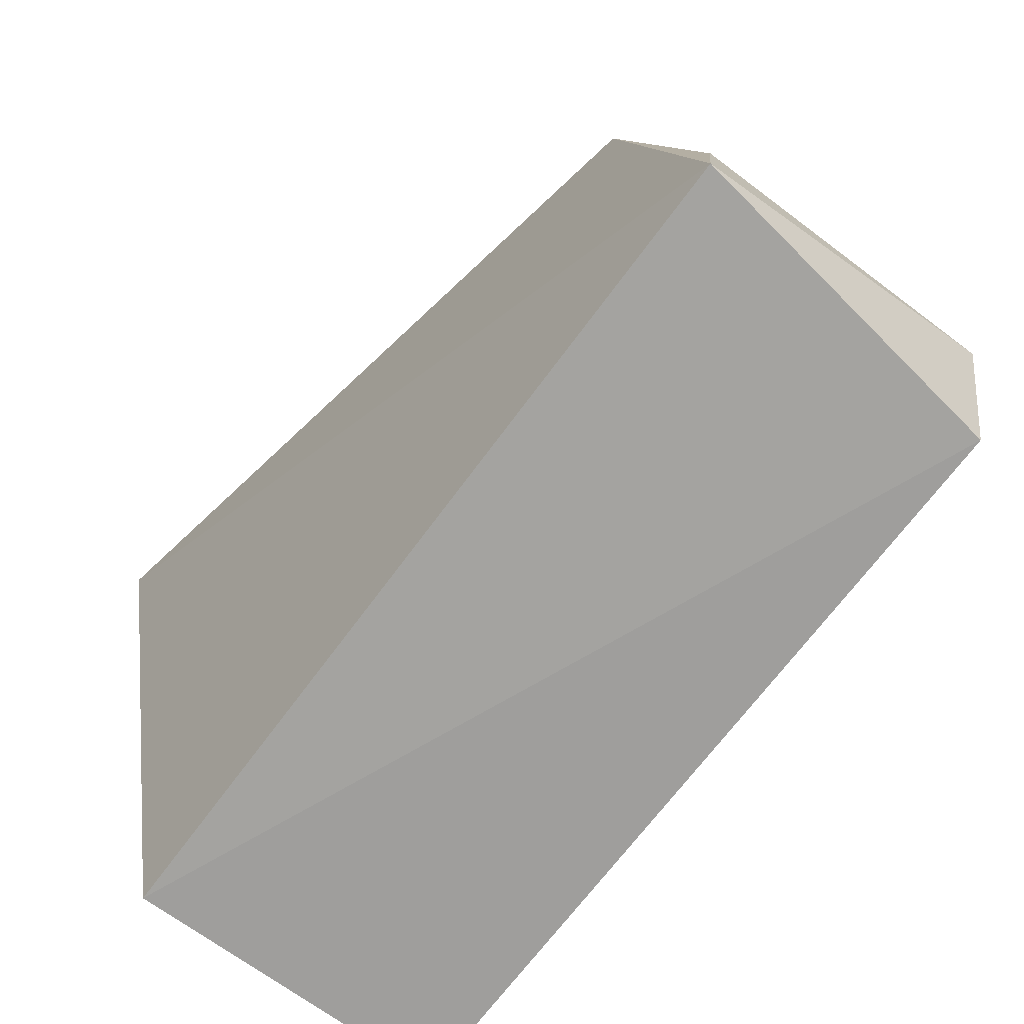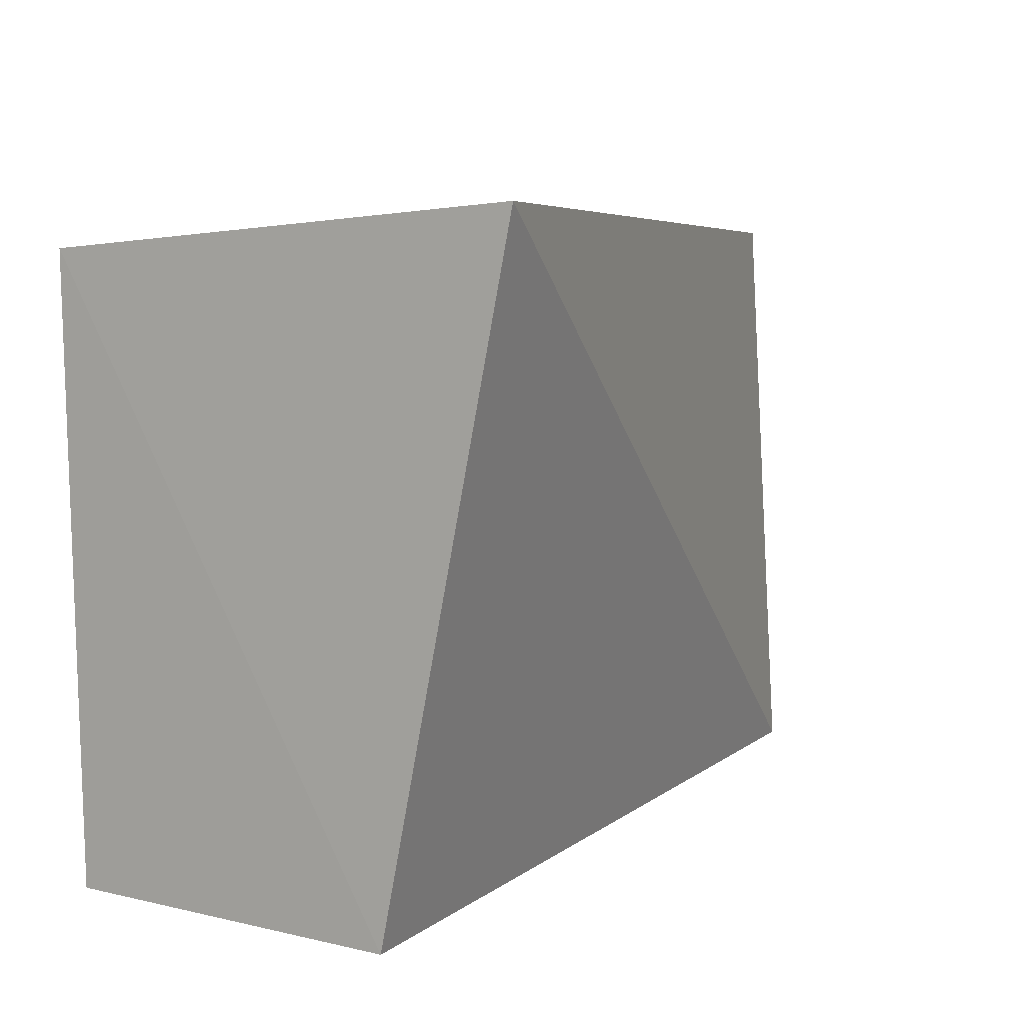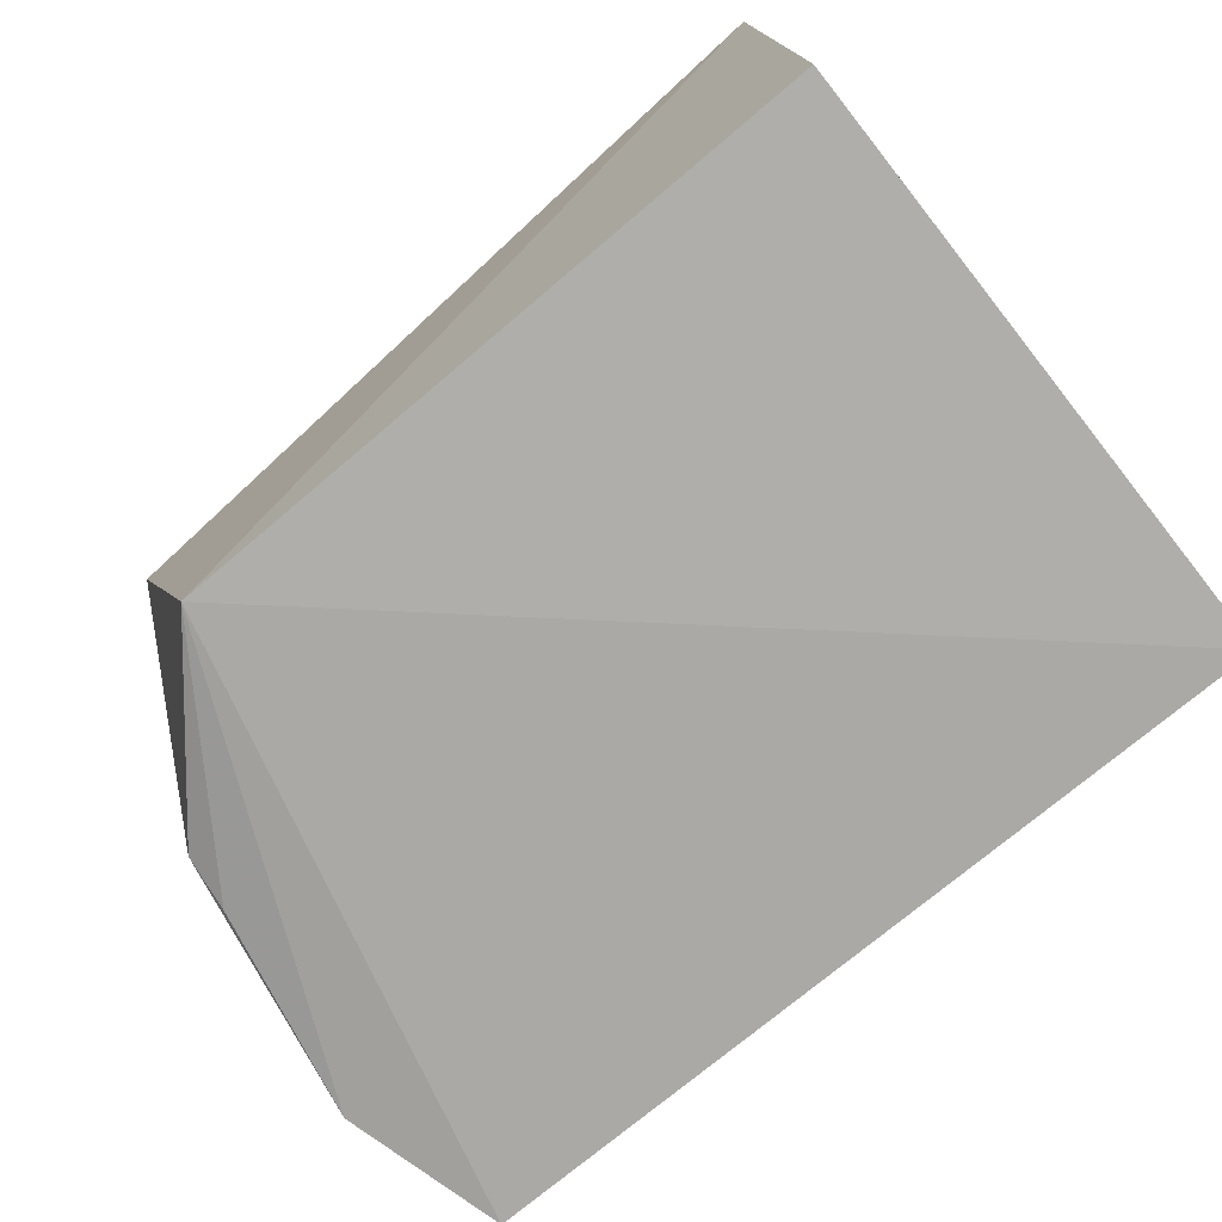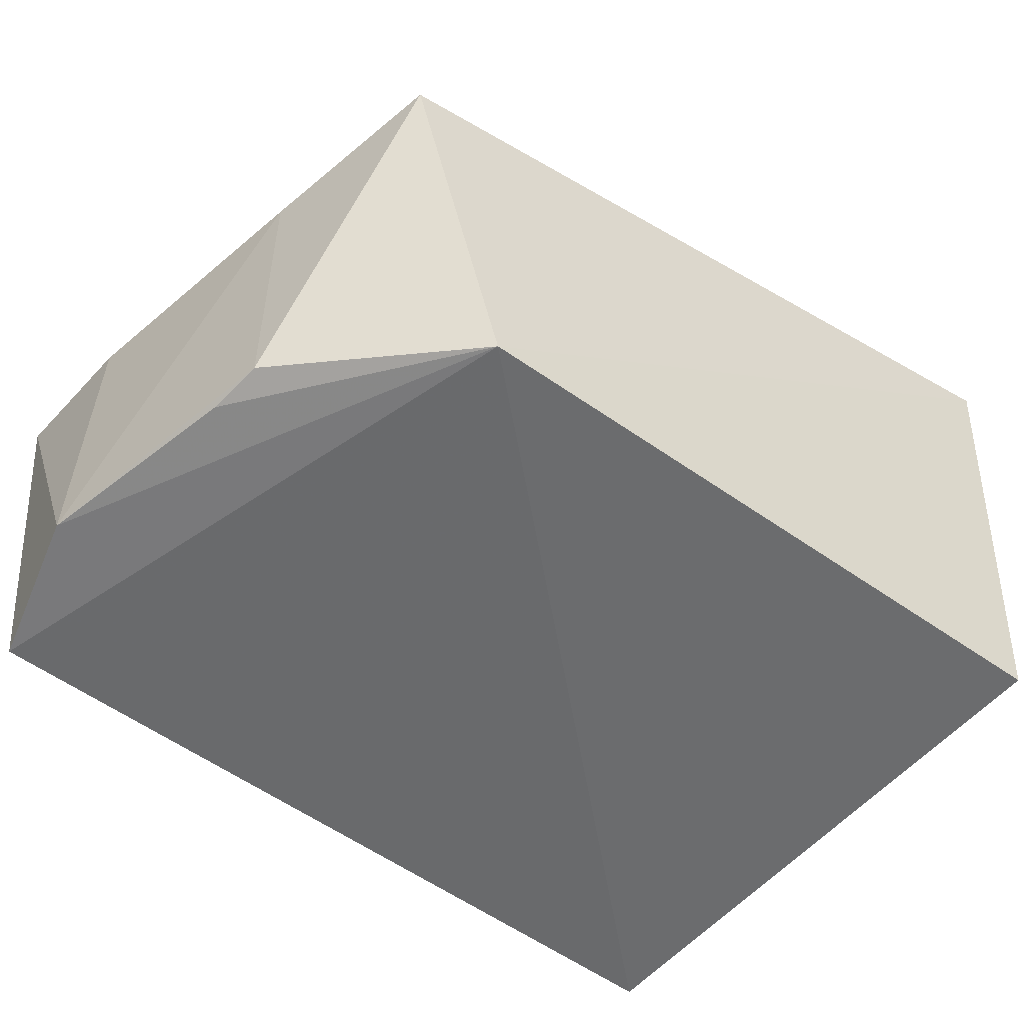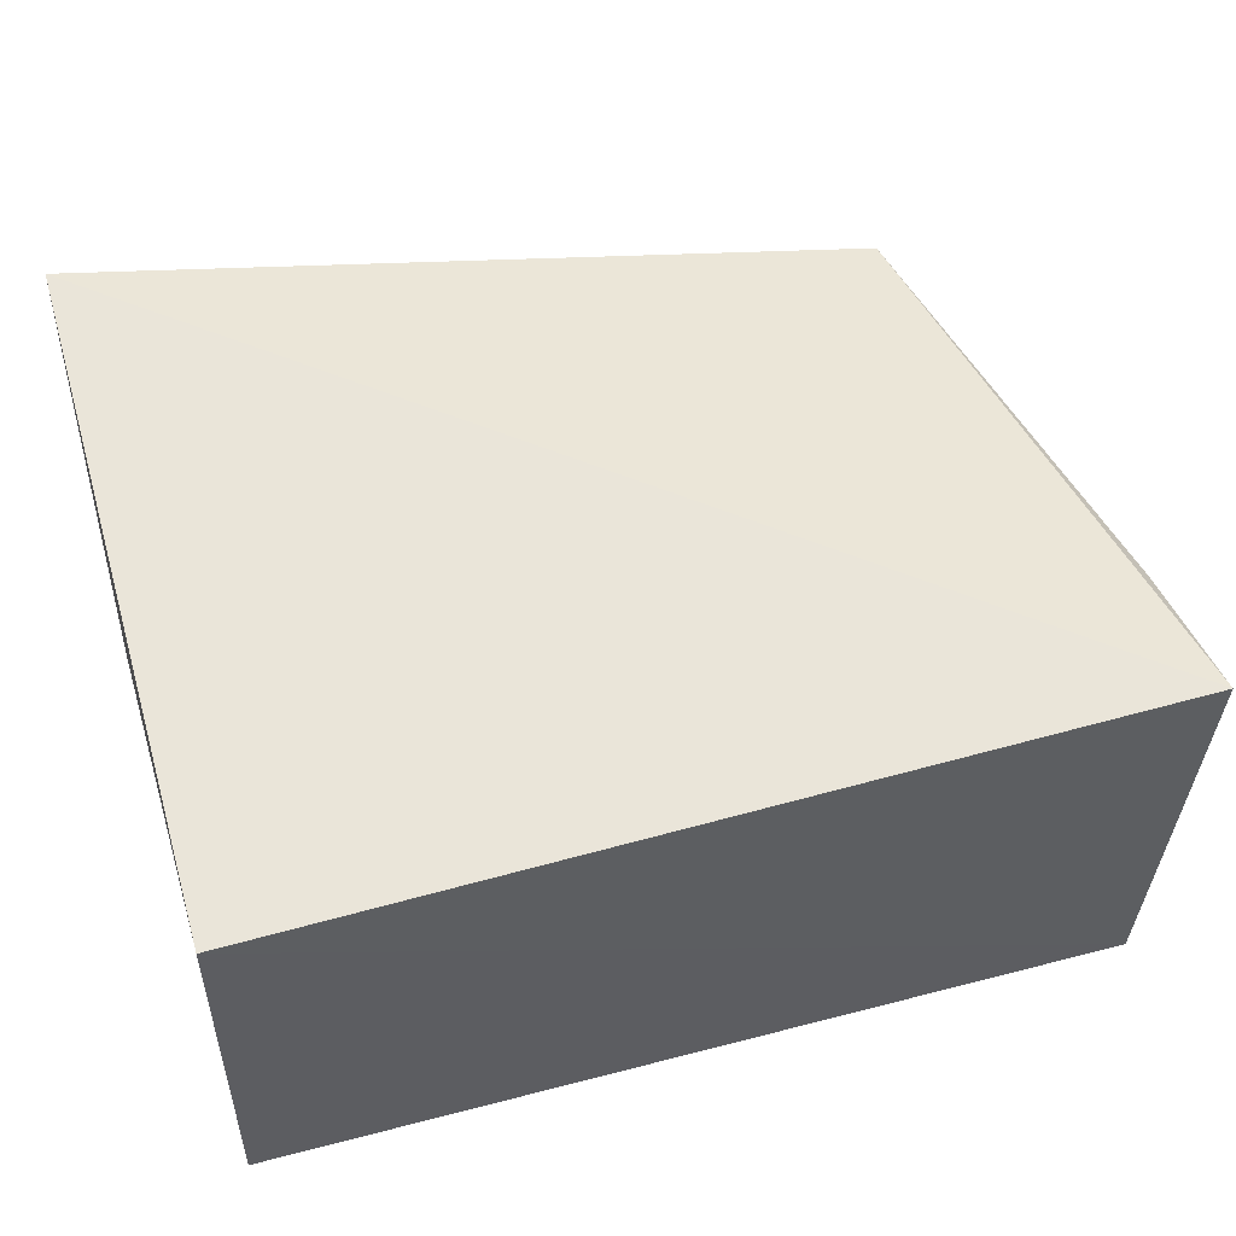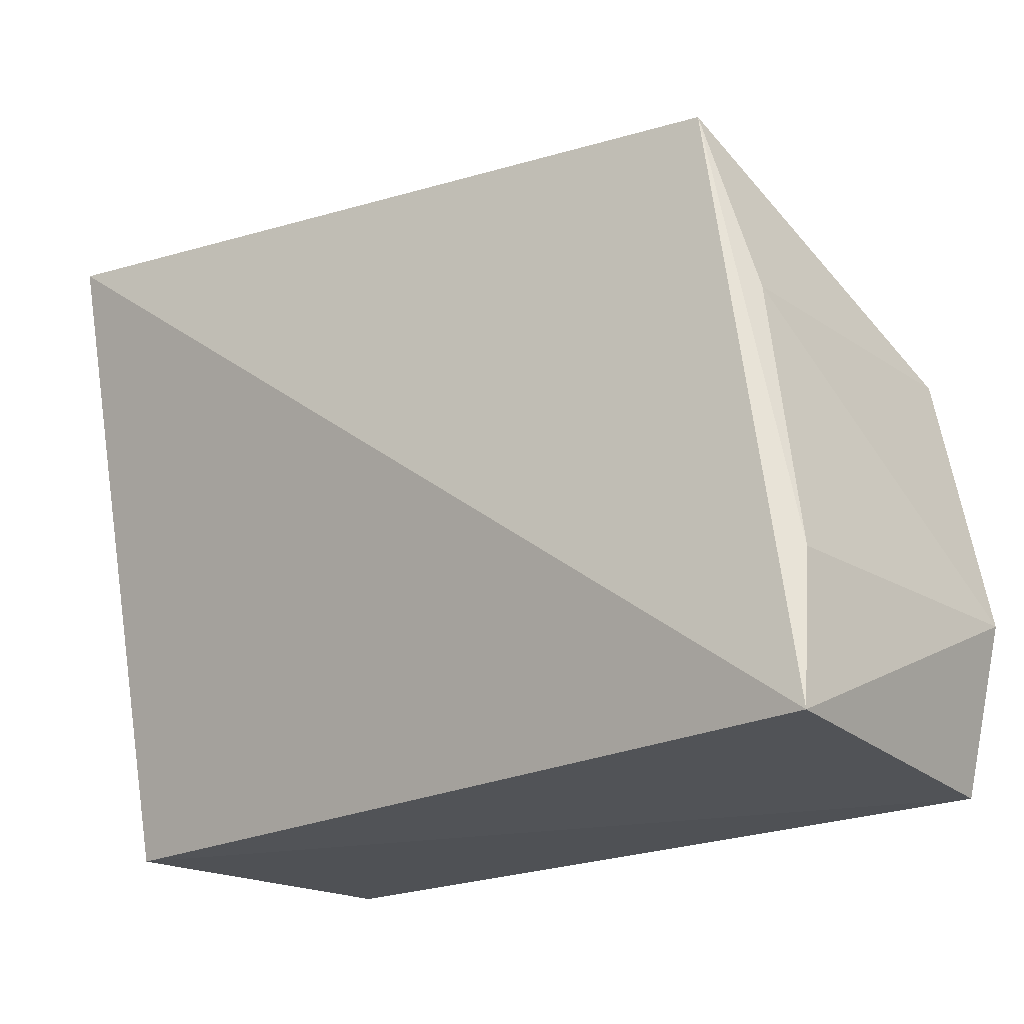
<metadata>
{"format":"obj","ext":"obj","renderer":"f3d","projection":"perspective","resolution":1024,"background":"white","views":[{"elev":-71.7,"azim":52.7,"up":"+Y"},{"elev":8.6,"azim":-60.7,"up":"+Y"},{"elev":-76.8,"azim":-140.9,"up":"+Z"},{"elev":-54.5,"azim":141.6,"up":"+Z"},{"elev":48.7,"azim":-16.5,"up":"+Z"},{"elev":-20.6,"azim":41.6,"up":"+Y"}]}
</metadata>
<code>
v 0.03311 0.002541 0.02616
v 0.03951 -0.04047 0.02605
v 0.0394 -0.02957 0.002013
v -0.02253 0.002433 0.001335
v -0.02228 0.005633 0.03492
v -0.02201 -0.04074 0.001543
v 0.02502 0.001646 0.0002338
v 0.0392 -0.02963 0.02462
v 0.03631 -0.04114 0.001681
v -0.02232 -0.04115 0.02544
v 0.03579 -0.01071 0.002448
v 0.03617 -0.01045 0.02381
v 0.03623 -0.01459 0.001966
f 5 2 1
f 7 5 1
f 7 4 5
f 7 6 4
f 8 1 2
f 8 2 3
f 9 3 2
f 9 7 3
f 9 6 7
f 10 5 4
f 10 4 6
f 10 2 5
f 10 9 2
f 10 6 9
f 11 7 1
f 12 8 3
f 12 1 8
f 12 11 1
f 12 3 11
f 13 11 3
f 13 3 7
f 13 7 11

</code>
